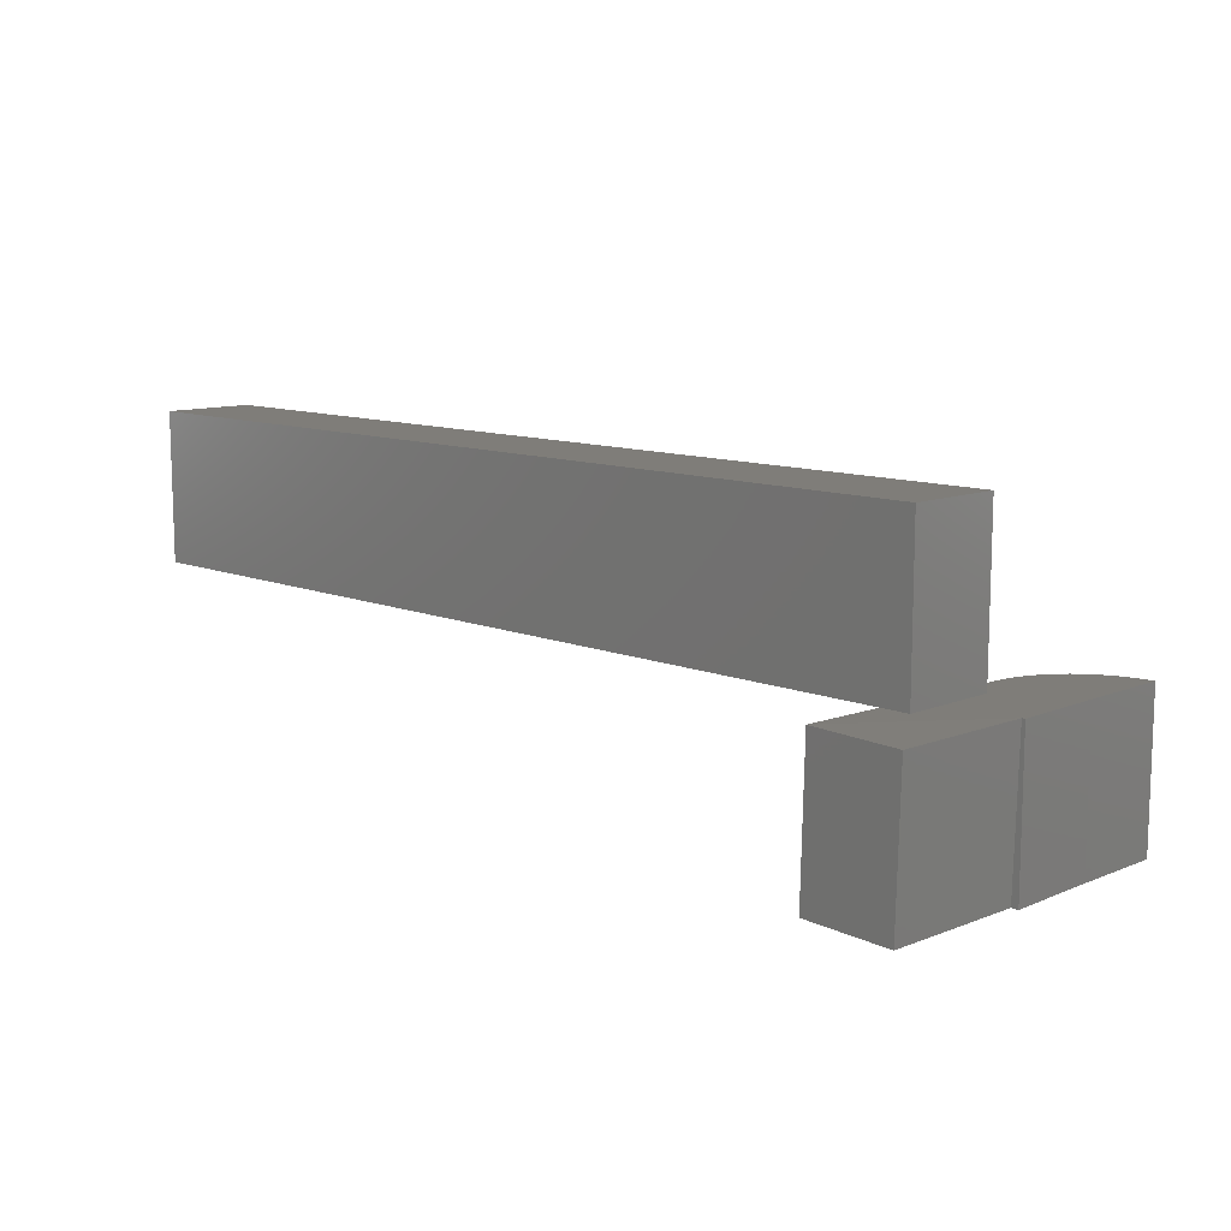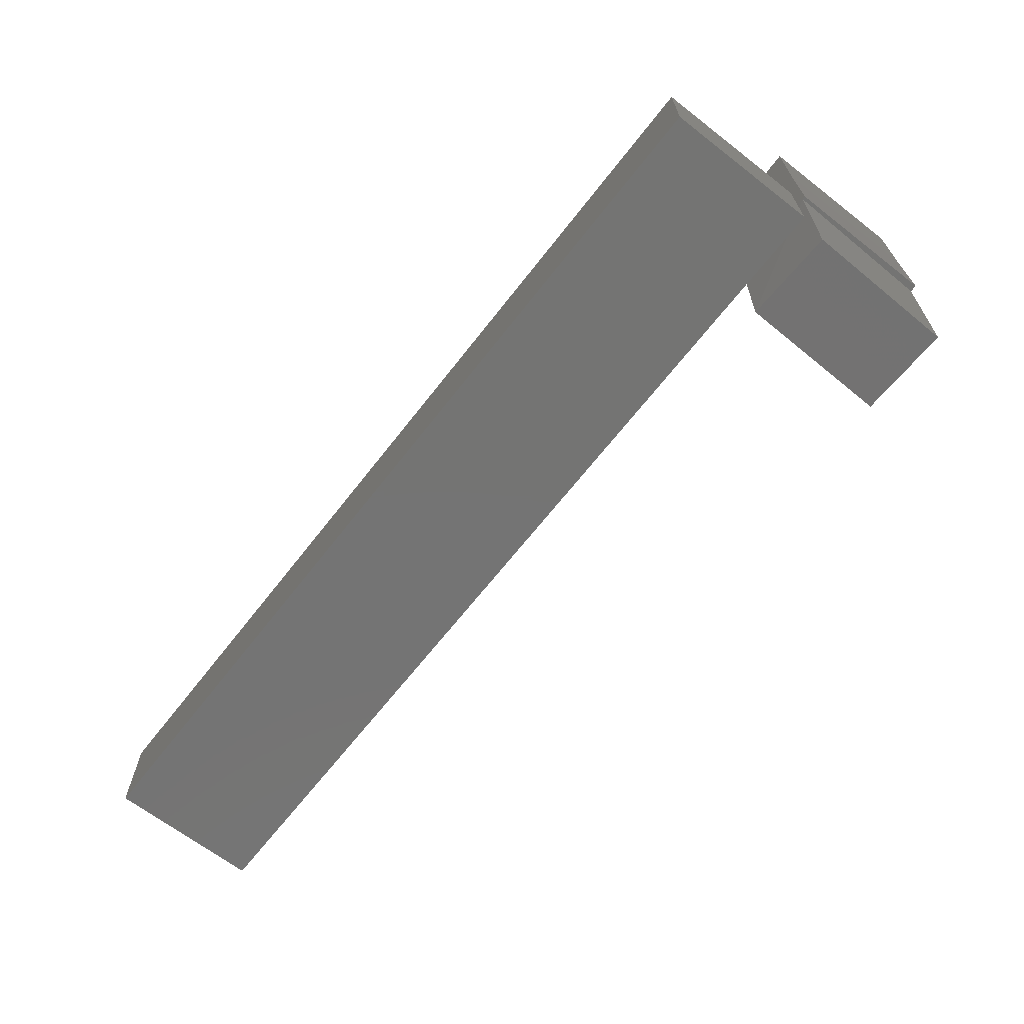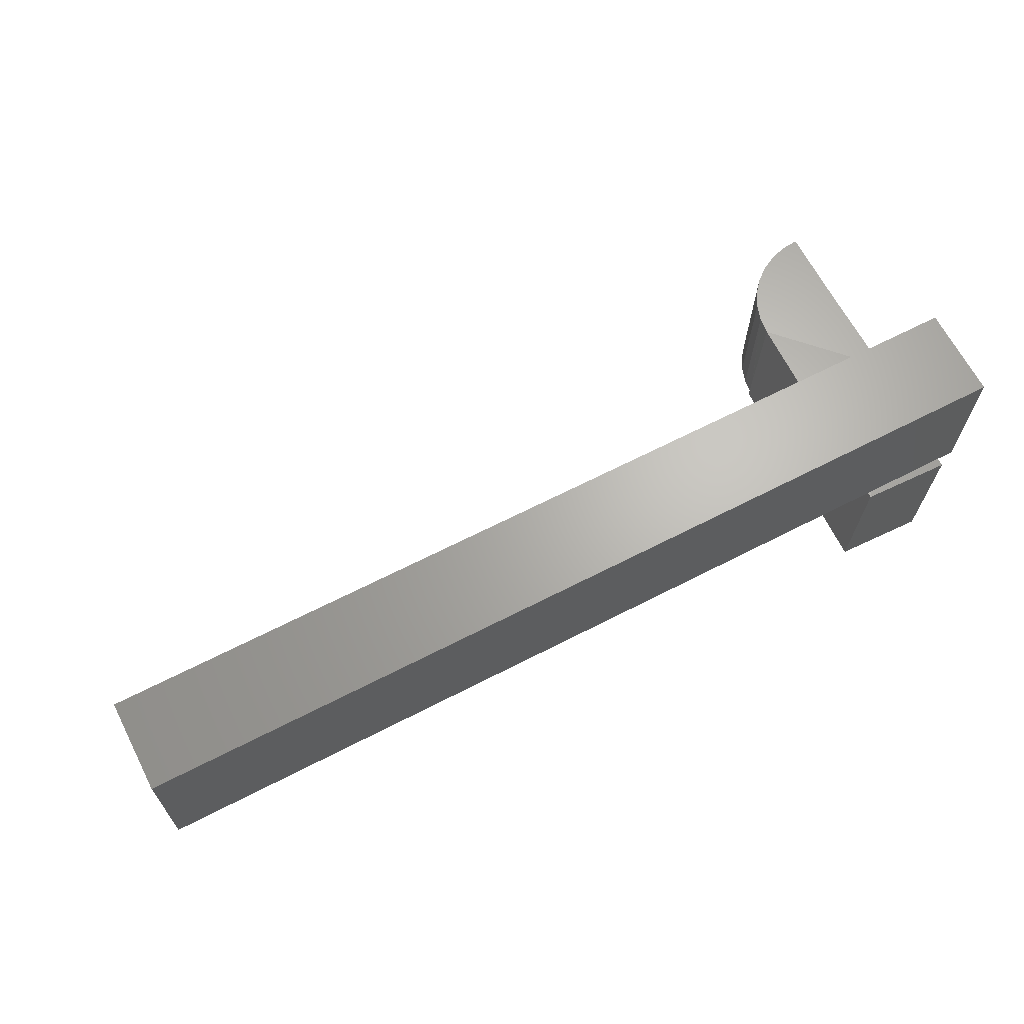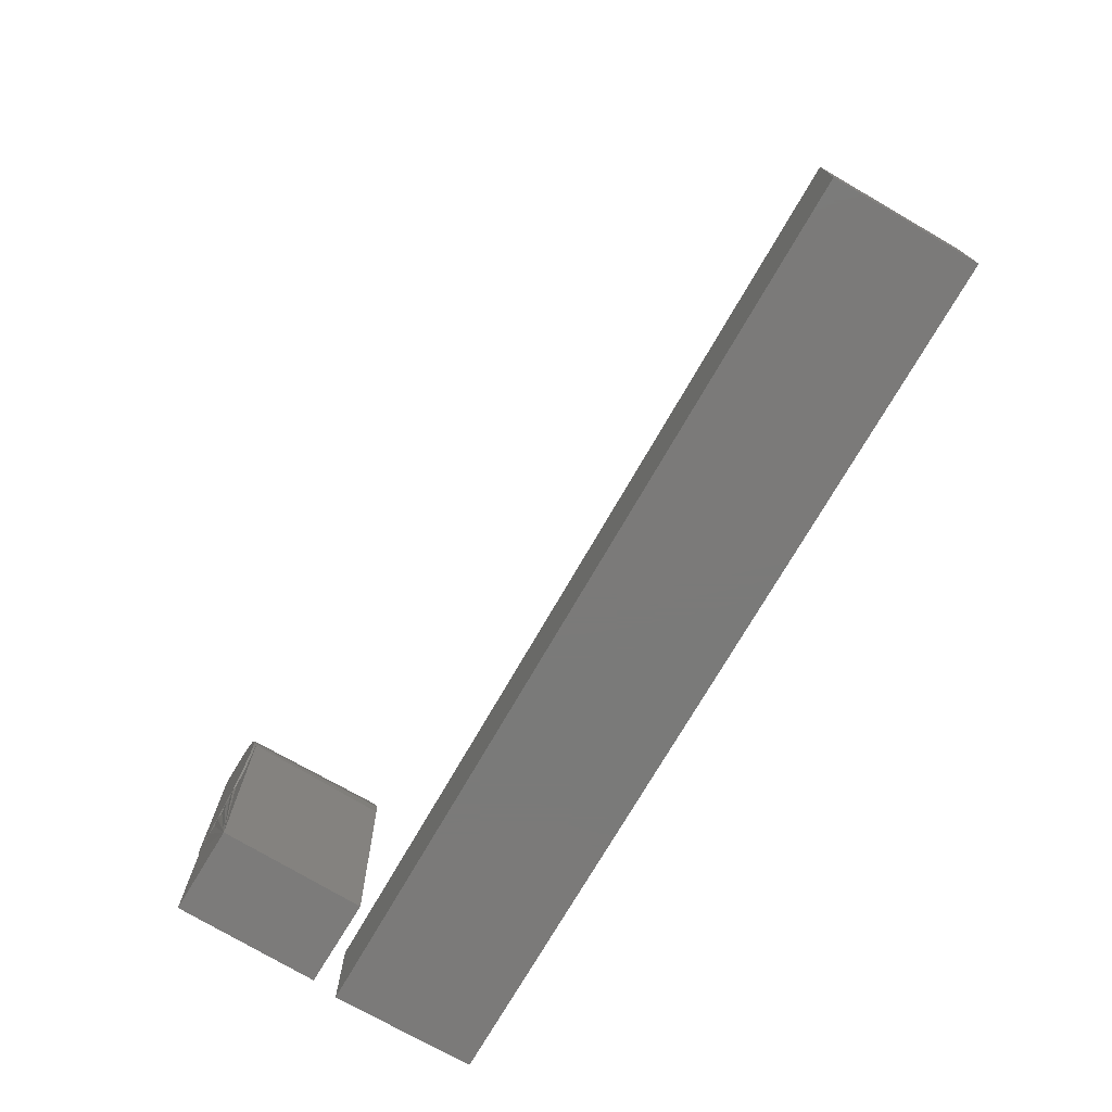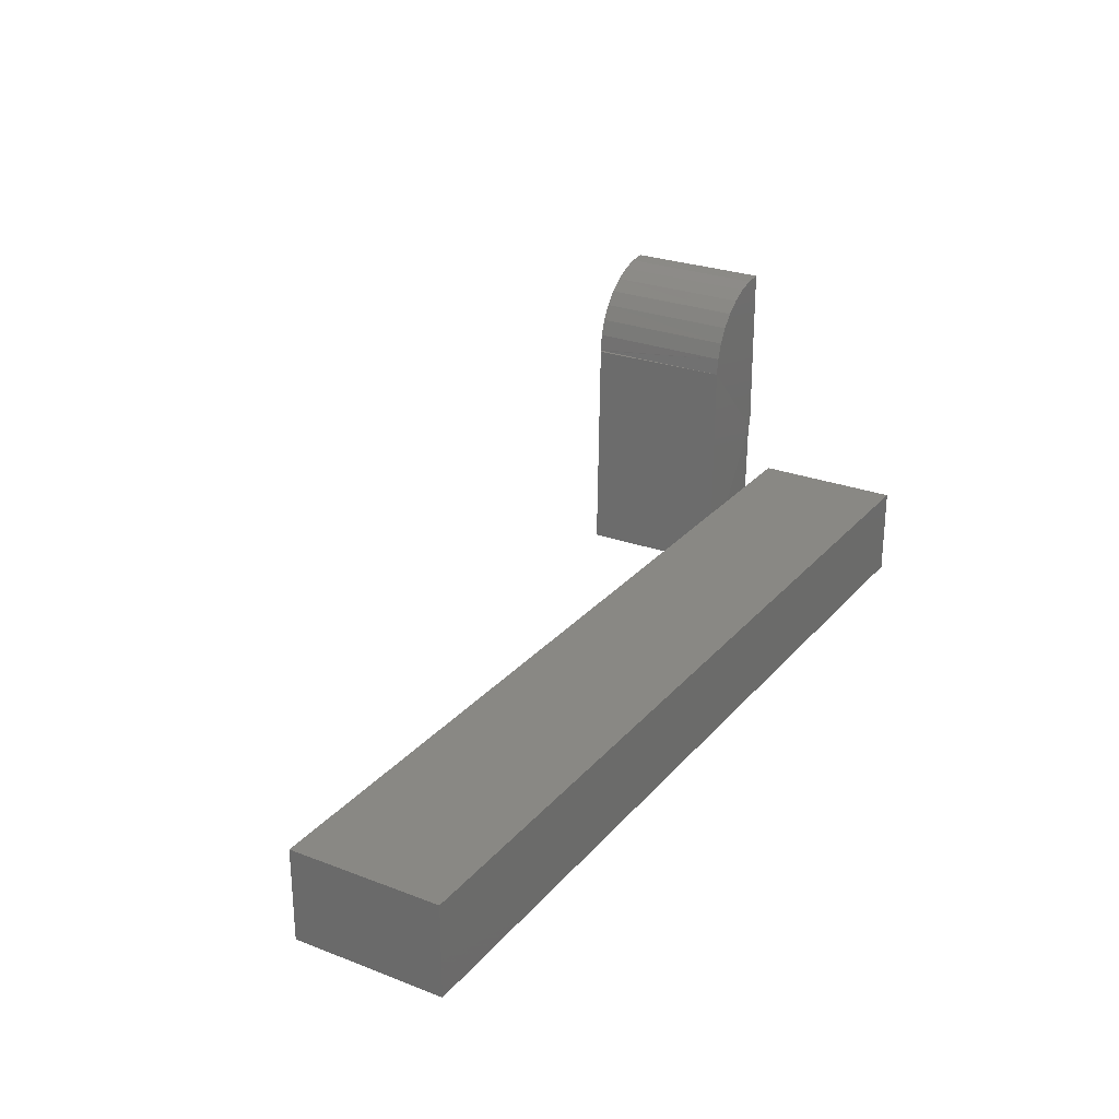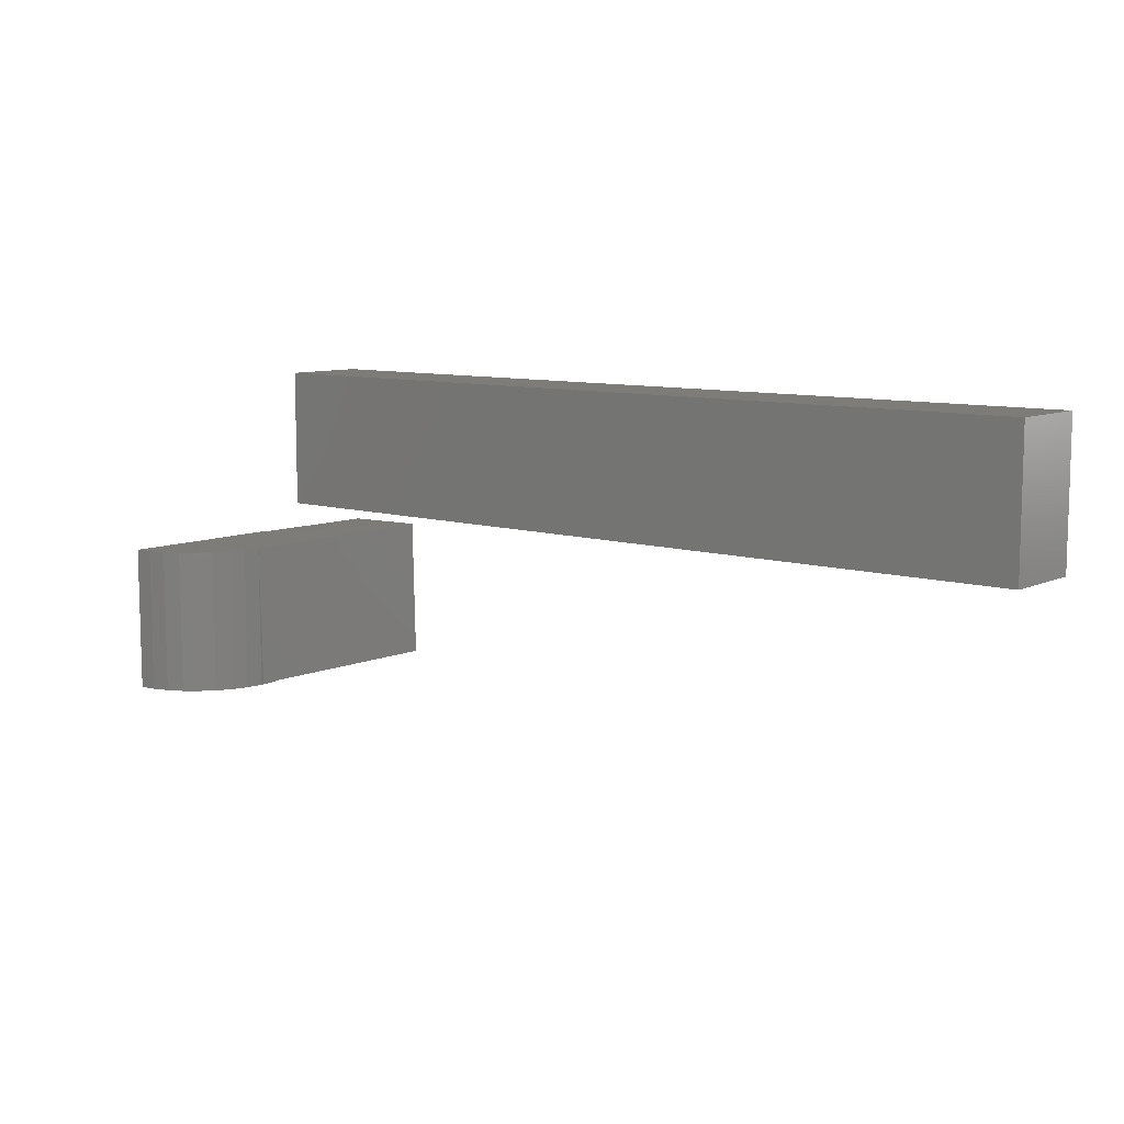
<metadata>
{"format":"stl","ext":"stl","renderer":"f3d","projection":"perspective","resolution":1024,"background":"white","views":[{"elev":10.9,"azim":-134.9,"up":"+Y"},{"elev":-66.2,"azim":-127.9,"up":"+Z"},{"elev":65.8,"azim":152.7,"up":"+Y"},{"elev":-73.4,"azim":60.1,"up":"+Z"},{"elev":26.4,"azim":121.0,"up":"+Z"},{"elev":9.1,"azim":39.8,"up":"+Y"}]}
</metadata>
<code>
# stl→obj: 54 verts, 100 faces
v 0.5234 0.01562 -0.1328
v 0.5234 0.1016 -0.1328
v 0.5234 0.01562 -0.08035
v 0.5234 0.1016 -0.08035
v 0 0.01562 -0.1328
v -2.913e-18 0.01562 -0.08035
v 2.921e-34 0.1016 -0.1328
v -2.913e-18 0.1016 -0.08035
v 0.05247 3.878e-07 0.001288
v 0.05454 -0.08462 0.001339
v 0.05569 0.001288 -0.1315
v 0.0578 -0.08462 -0.1314
v 0.05245 -0.08468 0.001288
v 0.05194 -0.08469 -0.007589
v 0.05109 -0.08472 -0.01196
v 0.0486 -0.08478 -0.01975
v 0.04492 -0.08488 -0.0271
v 0.04017 -0.085 -0.03376
v 0.03886 -0.08594 -0.03526
v 0.03385 -0.08516 -0.04008
v 0.0314 -0.08594 -0.04203
v 0.02651 -0.08534 -0.04527
v 0.02279 -0.08594 -0.04726
v 0.01844 -0.08554 -0.04912
v 0.01334 -0.08594 -0.05074
v 0.003398 -0.08591 -0.05247
v 0.005368 -0.08591 -0.1327
v 0.001288 -1.138e-20 -0.05247
v 0.003259 -2.88e-20 -0.1328
v -0.0006464 -3.212e-18 -0.05246
v -1.204e-35 0 -5.262e-18
v 0.02623 1.561e-17 0.000644
v 0.05123 6.943e-19 0.01134
v 0 3.213e-18 0.05247
v 0.01008 3.153e-18 0.05149
v 0.01978 2.976e-18 0.0486
v 0.02875 2.688e-18 0.04389
v 0.03664 2.299e-18 0.03755
v 0.04317 1.826e-18 0.02981
v 0.0481 1.284e-18 0.02097
v -0.0006464 -0.08594 -0.05246
v 0.04925 -0.08594 -0.0181
v 0.0518 -0.08594 -0.008355
v 0.05244 -0.08594 0.001698
v 0.04488 -0.08594 -0.02718
v 0 -0.08594 0.05247
v 0.01003 -0.08594 0.0515
v 0.01969 -0.08594 0.04863
v 0.02862 -0.08594 0.04398
v 0.03649 -0.08594 0.0377
v 0.04303 -0.08594 0.03003
v 0.04797 -0.08594 0.02125
v 0.05115 -0.08594 0.01169
v 0 -0.08594 3.469e-18
f 1 2 3
f 3 2 4
f 5 6 7
f 7 6 8
f 6 5 3
f 3 5 1
f 8 6 4
f 4 6 3
f 7 8 2
f 2 8 4
f 5 7 1
f 1 7 2
f 9 10 11
f 11 10 12
f 13 14 10
f 12 10 14
f 12 14 15
f 12 15 16
f 12 16 17
f 12 17 18
f 12 18 19
f 12 19 20
f 12 20 21
f 12 21 22
f 12 22 23
f 12 23 24
f 12 24 25
f 12 25 26
f 12 26 27
f 26 28 27
f 27 28 29
f 13 10 9
f 28 30 31
f 9 32 33
f 34 35 36
f 31 34 36
f 31 36 37
f 31 37 38
f 31 38 39
f 31 39 40
f 31 40 33
f 31 33 32
f 41 28 26
f 41 30 28
f 42 16 15
f 42 15 43
f 43 15 14
f 13 9 33
f 13 33 44
f 13 44 43
f 13 43 14
f 16 42 17
f 17 42 45
f 17 45 18
f 34 46 35
f 35 46 47
f 35 47 36
f 36 47 48
f 36 48 37
f 37 48 49
f 37 49 38
f 38 49 50
f 38 50 39
f 39 50 51
f 39 51 40
f 40 51 52
f 40 52 33
f 33 52 53
f 33 53 44
f 19 18 45
f 48 47 46
f 54 41 43
f 54 43 44
f 54 44 53
f 54 53 52
f 54 52 51
f 54 51 50
f 54 50 49
f 54 49 48
f 54 48 46
f 20 26 25
f 20 25 24
f 20 24 23
f 20 23 22
f 20 22 21
f 41 26 20
f 41 20 19
f 41 19 45
f 41 45 42
f 41 42 43
f 54 31 41
f 41 31 30
f 54 46 31
f 31 46 34
f 28 31 32
f 28 32 9
f 28 9 11
f 28 11 29
f 29 11 27
f 27 11 12

</code>
